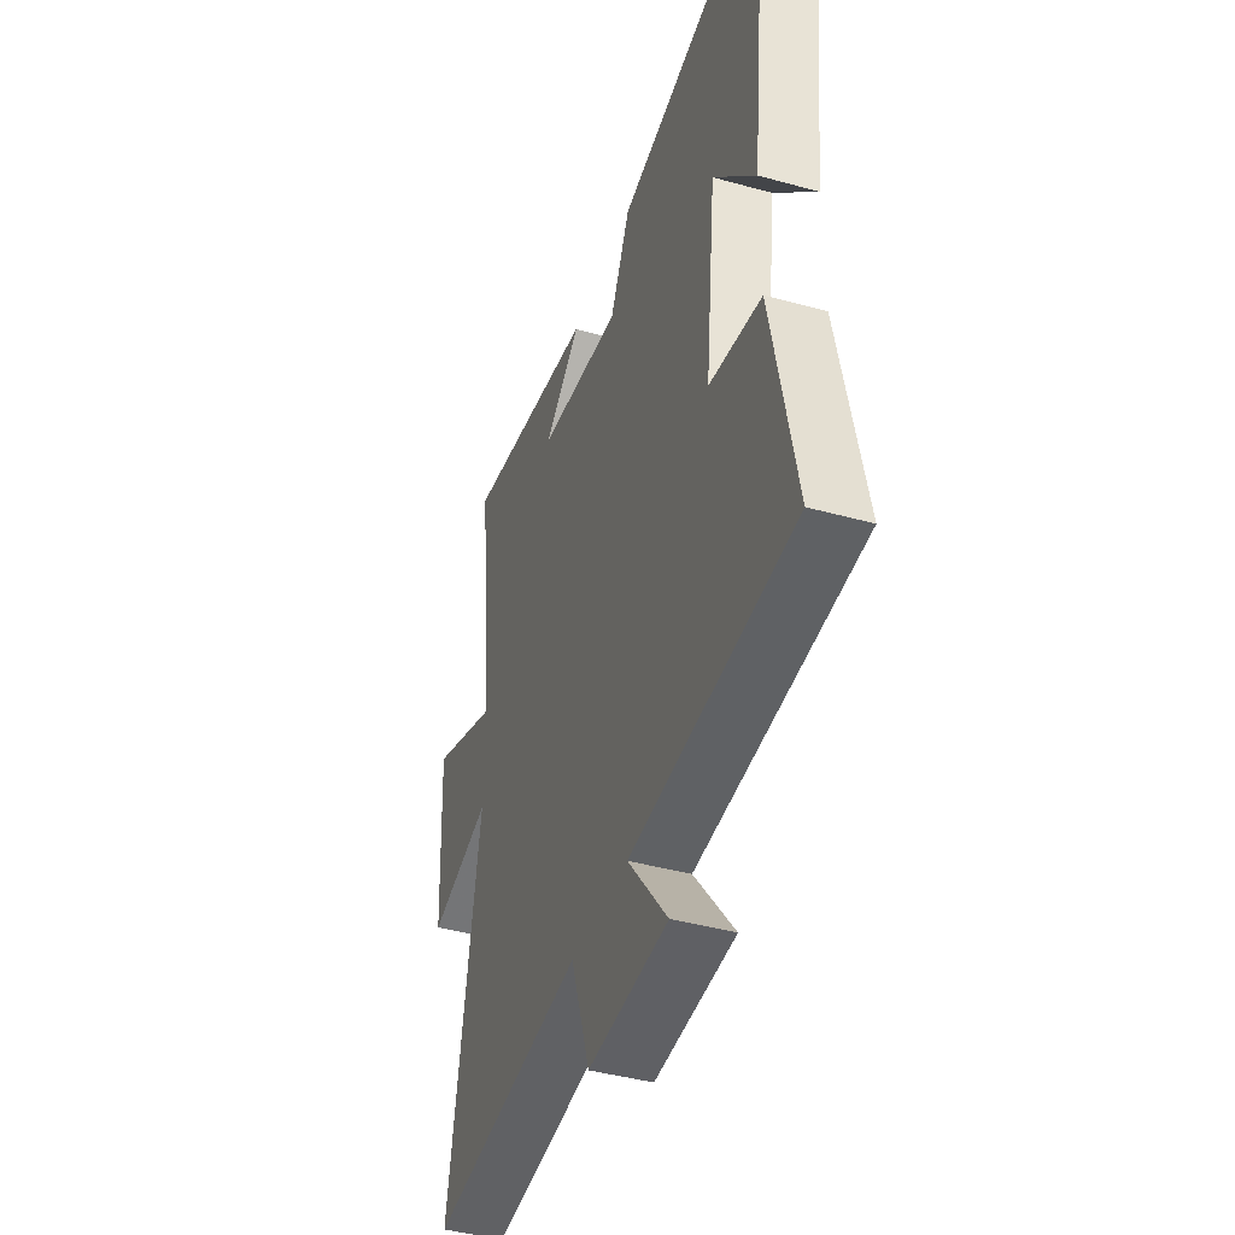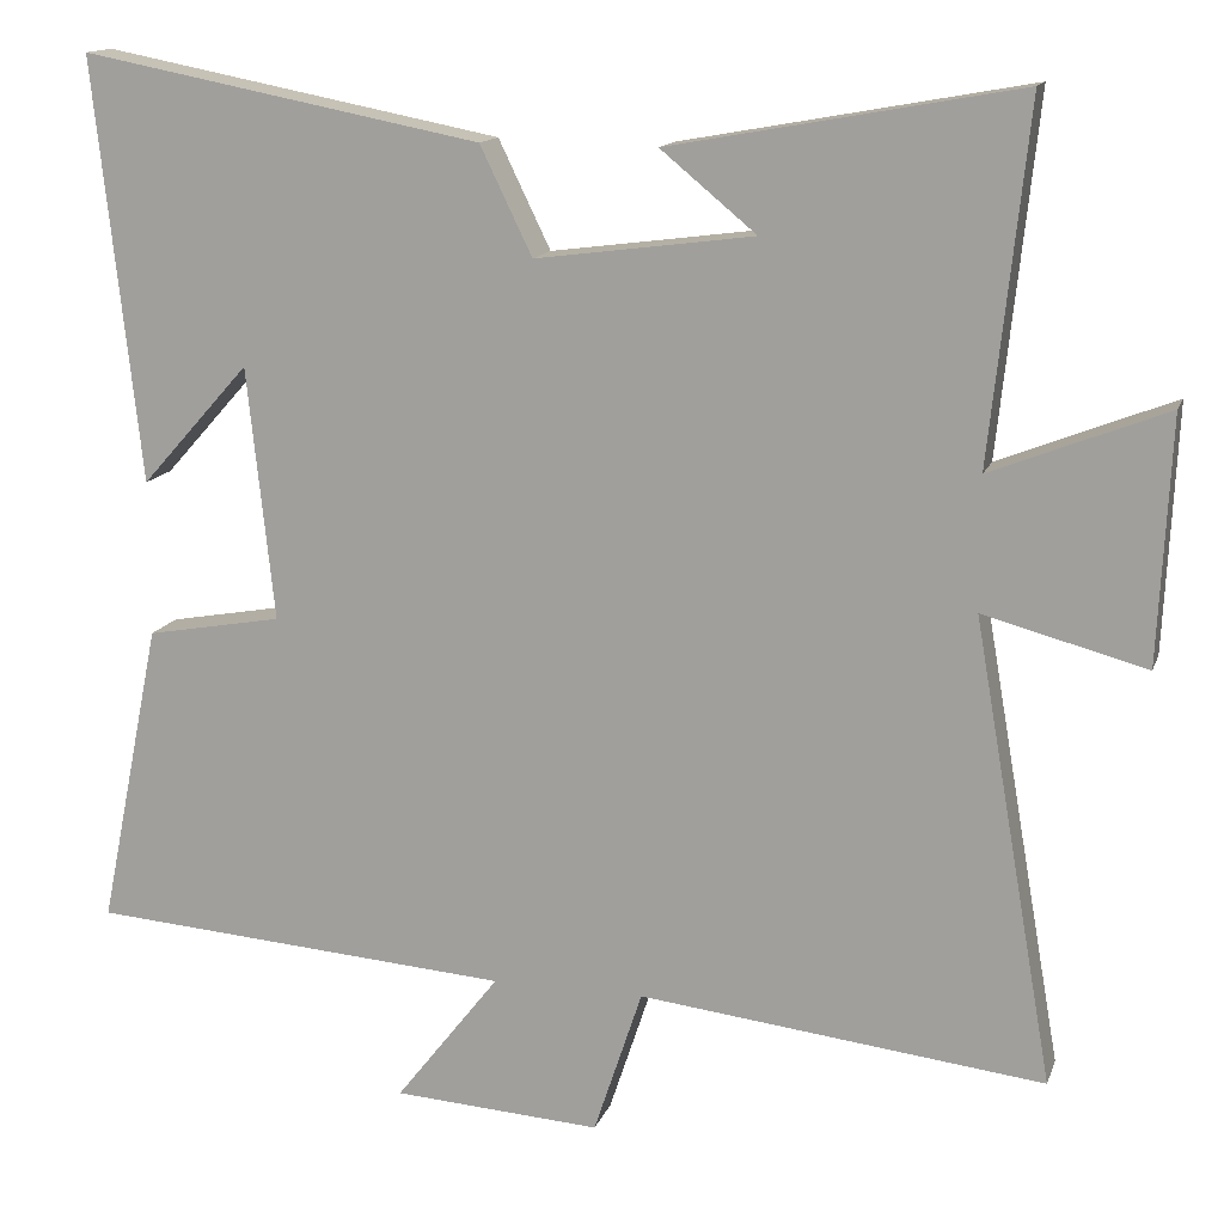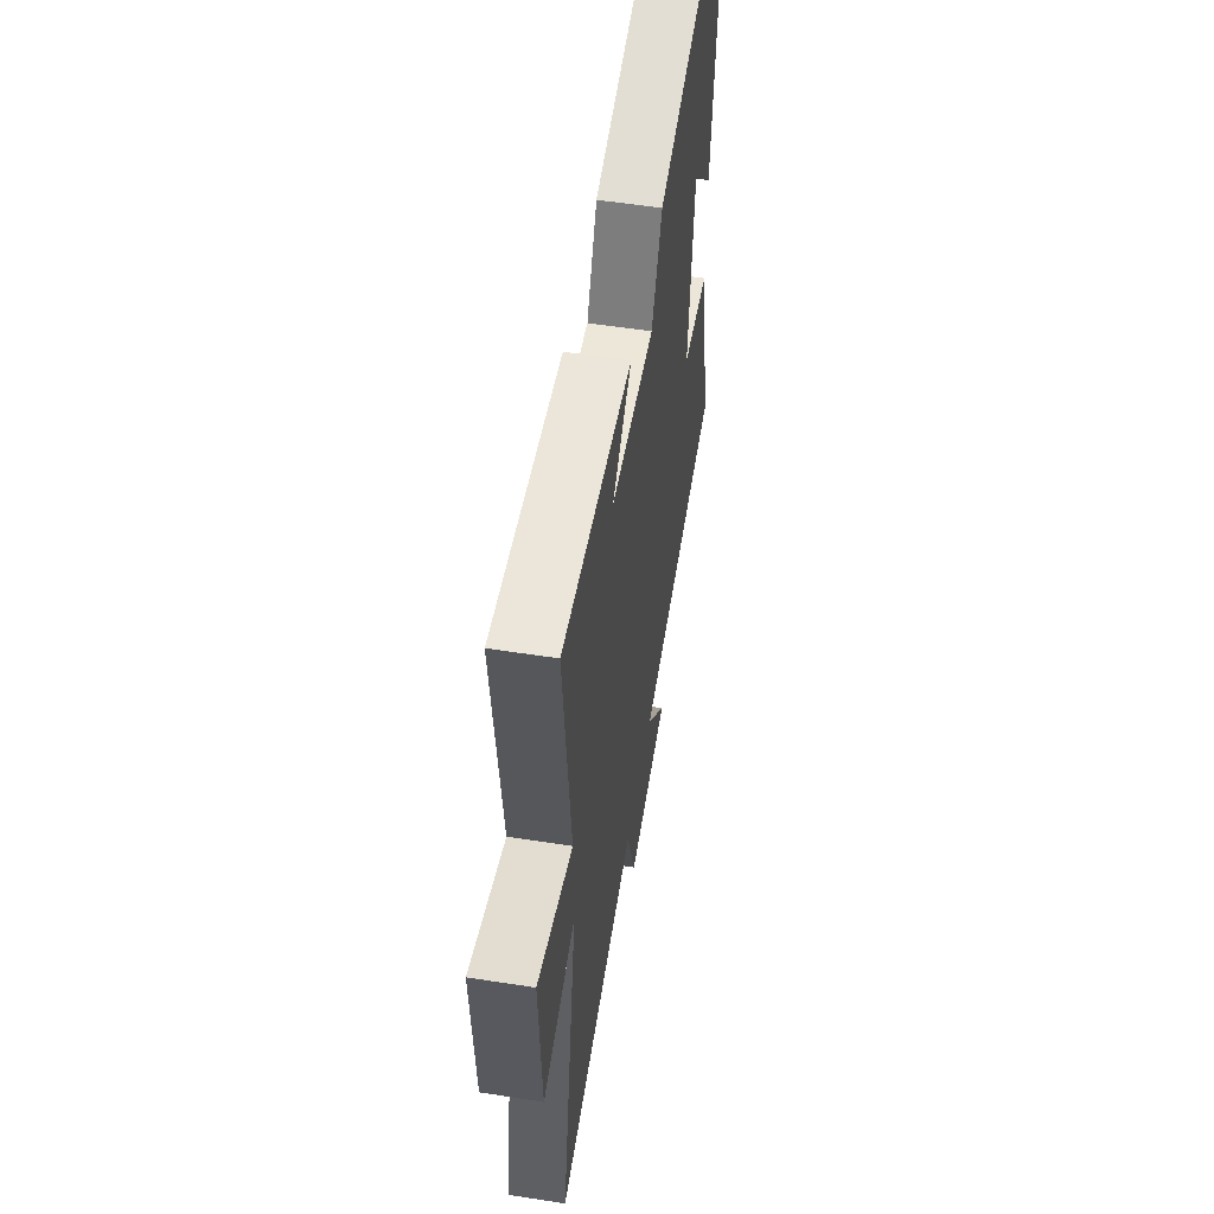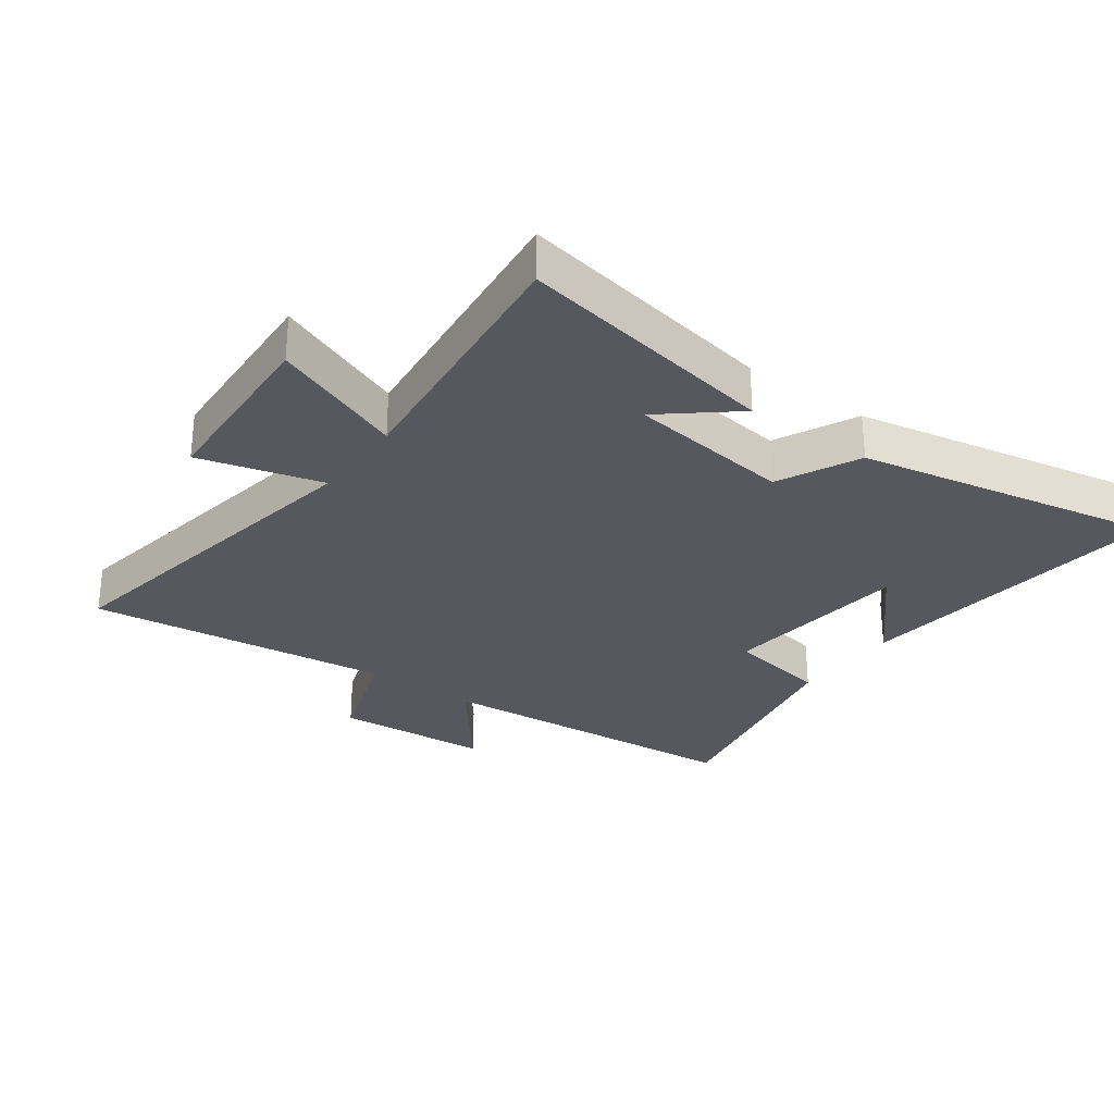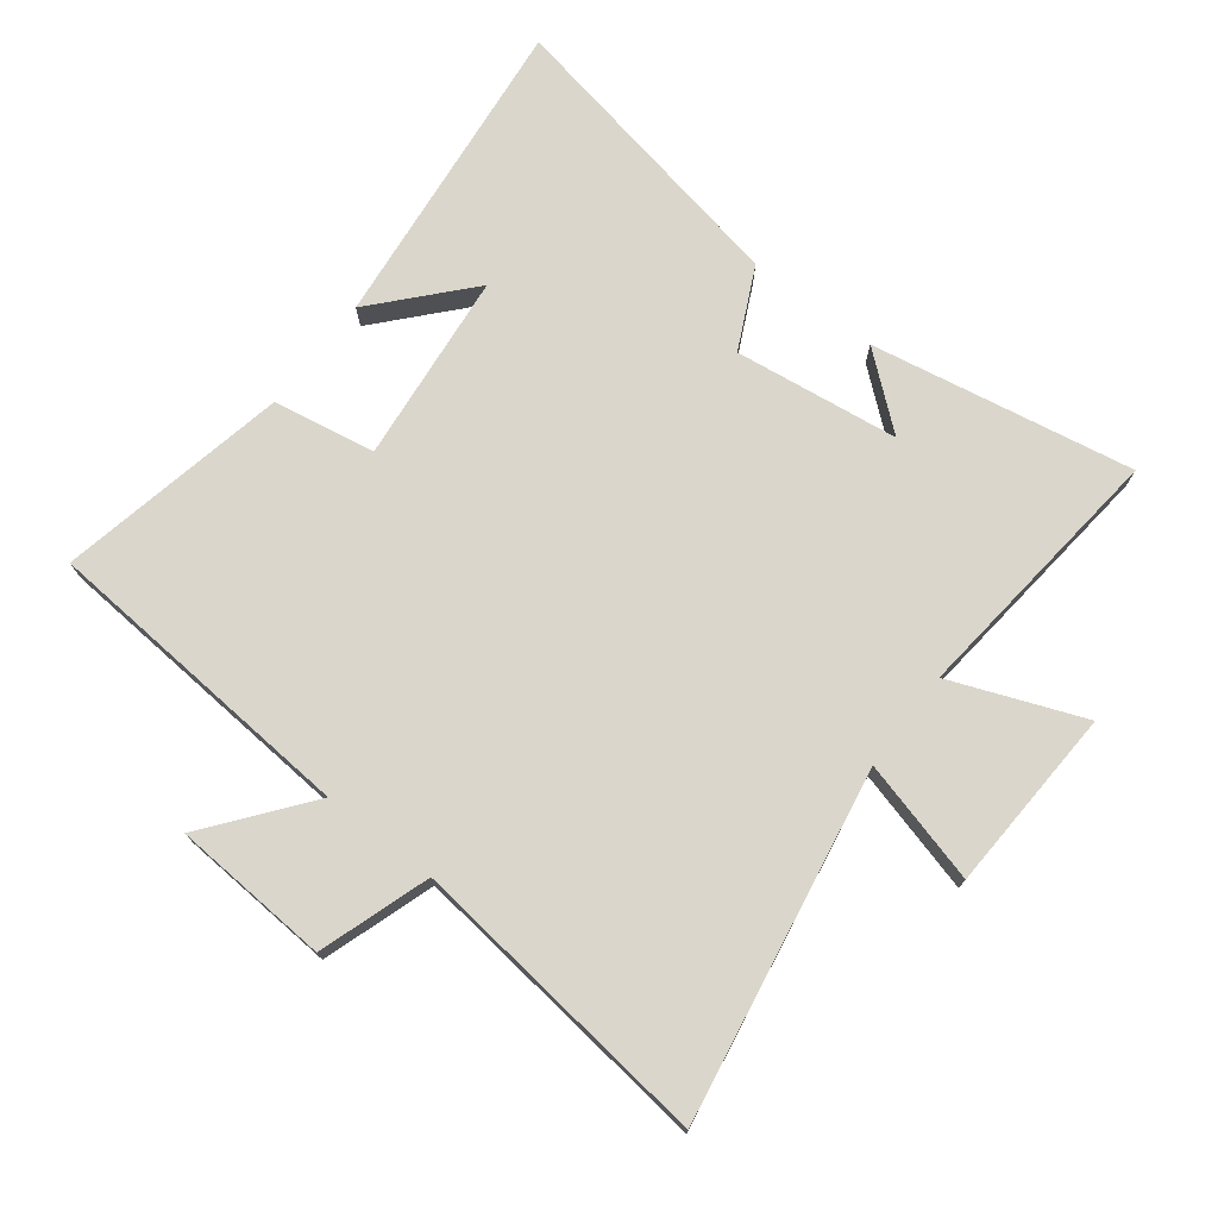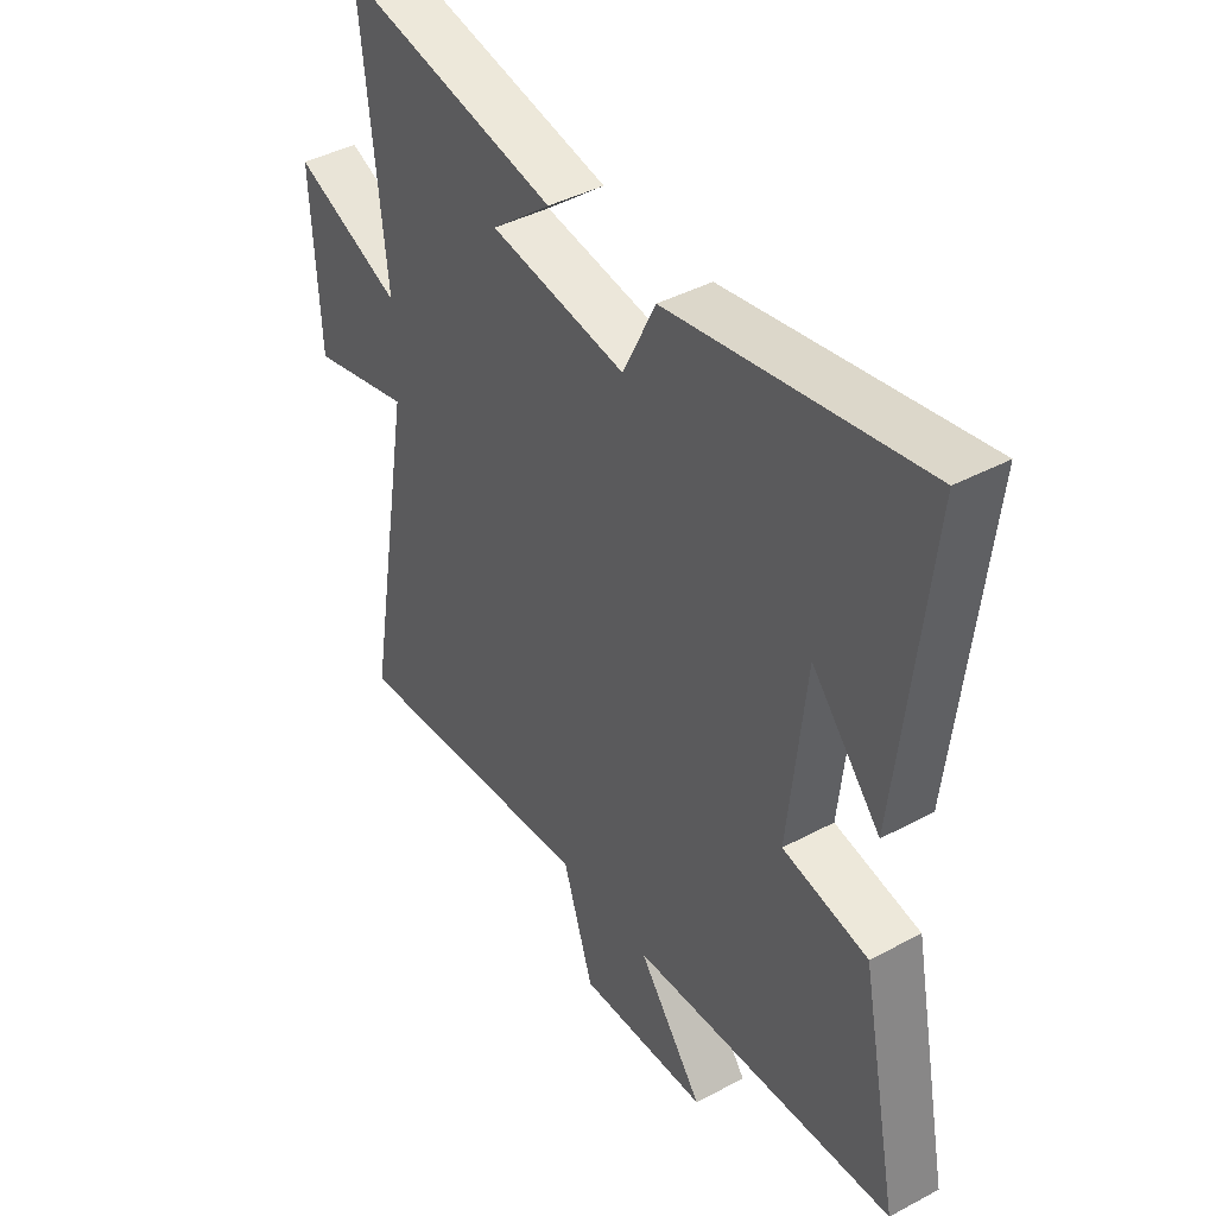
<metadata>
{"format":"obj","ext":"obj","renderer":"f3d","projection":"perspective","resolution":1024,"background":"white","views":[{"elev":-41.9,"azim":71.5,"up":"+Z"},{"elev":14.1,"azim":-164.3,"up":"+Z"},{"elev":55.7,"azim":-80.7,"up":"+Z"},{"elev":-28.9,"azim":-35.9,"up":"+Y"},{"elev":73.9,"azim":-142.4,"up":"+Y"},{"elev":41.9,"azim":57.3,"up":"+Z"}]}
</metadata>
<code>
v -0.545 0.07 0.575
v -0.13 0.07 0.5
v -0.244 0.07 0.406
v 0.016 0.07 0.372
v 0.078 0.07 0.5
v 0.555 0.07 0.592
v 0.5 0.07 0.088
v 0.37 0.07 0.233
v 0.338 0.07 -0.069
v 0.5 0.07 -0.098
v 0.574 0.07 -0.462
v 0.069 0.07 -0.5
v 0.193 0.07 -0.659
v -0.055 0.07 -0.675
v -0.113 0.07 -0.5
v -0.596 0.07 -0.556
v -0.5 0.07 -0.005
v -0.694 0.07 -0.057
v -0.708 0.07 0.235
v -0.5 0.07 0.153
v -0.545 0 0.575
v -0.13 0 0.5
v -0.244 0 0.406
v 0.016 0 0.372
v 0.078 0 0.5
v 0.555 0 0.592
v 0.5 0 0.088
v 0.37 0 0.233
v 0.338 0 -0.069
v 0.5 0 -0.098
v 0.574 0 -0.462
v 0.069 0 -0.5
v 0.193 0 -0.659
v -0.055 0 -0.675
v -0.113 0 -0.5
v -0.596 0 -0.556
v -0.5 0 -0.005
v -0.694 0 -0.057
v -0.708 0 0.235
v -0.5 0 0.153
f 17 18 19 20
f 15 16 17
f 15 17 20
f 12 13 14 15
f 9 10 11 12
f 8 9 12 15
f 6 7 8
f 4 5 6 8
f 3 4 8 15
f 1 2 3
f 1 3 15 20
f 40 39 38 37
f 37 36 35
f 40 37 35
f 35 34 33 32
f 32 31 30 29
f 35 32 29 28
f 28 27 26
f 28 26 25 24
f 35 28 24 23
f 23 22 21
f 40 35 23 21
f 1 21 22 2
f 2 22 23 3
f 3 23 24 4
f 4 24 25 5
f 5 25 26 6
f 6 26 27 7
f 7 27 28 8
f 8 28 29 9
f 9 29 30 10
f 10 30 31 11
f 11 31 32 12
f 12 32 33 13
f 13 33 34 14
f 14 34 35 15
f 15 35 36 16
f 16 36 37 17
f 17 37 38 18
f 18 38 39 19
f 19 39 40 20
f 20 40 21 1

</code>
